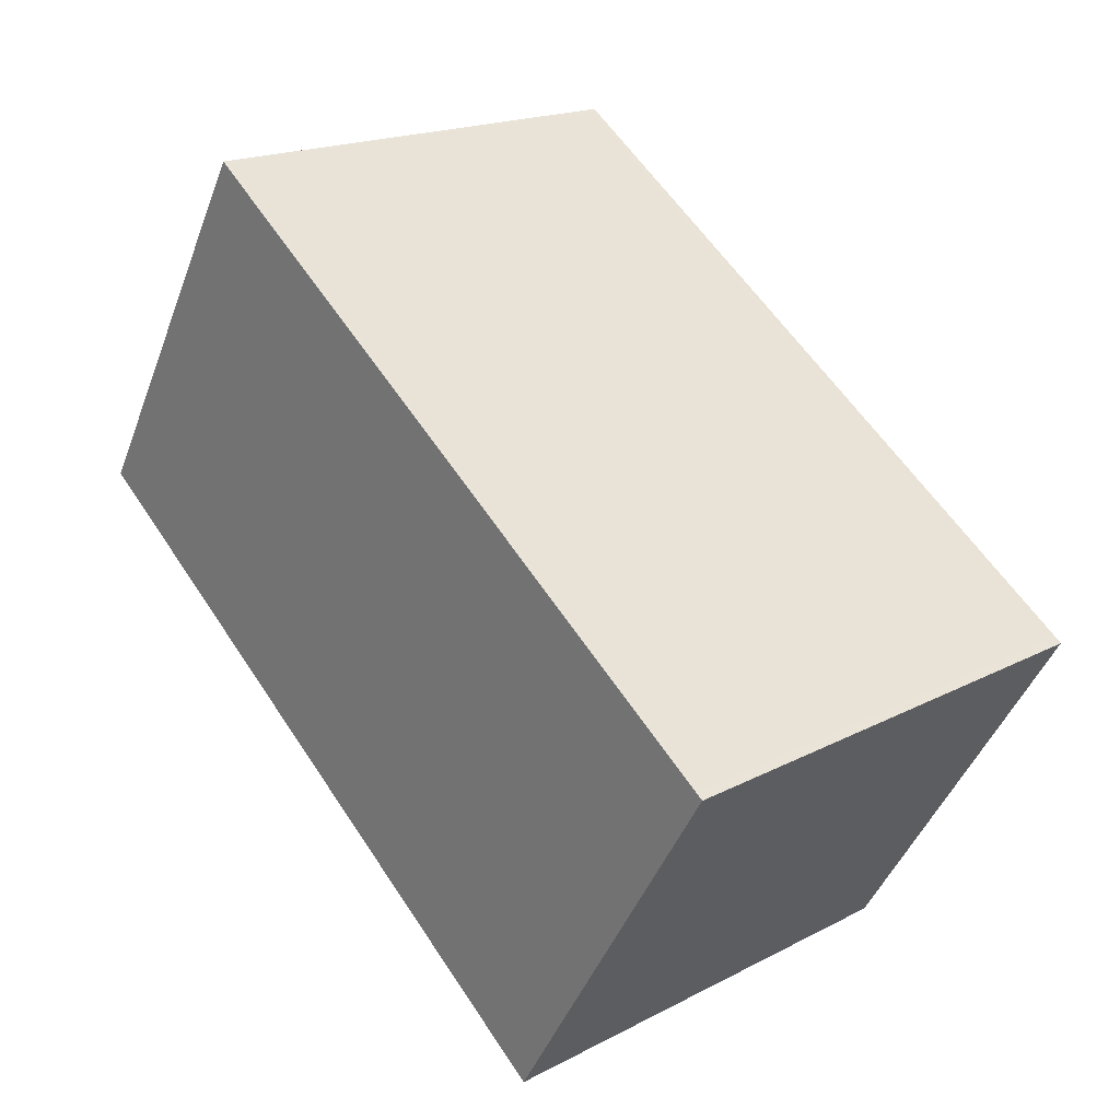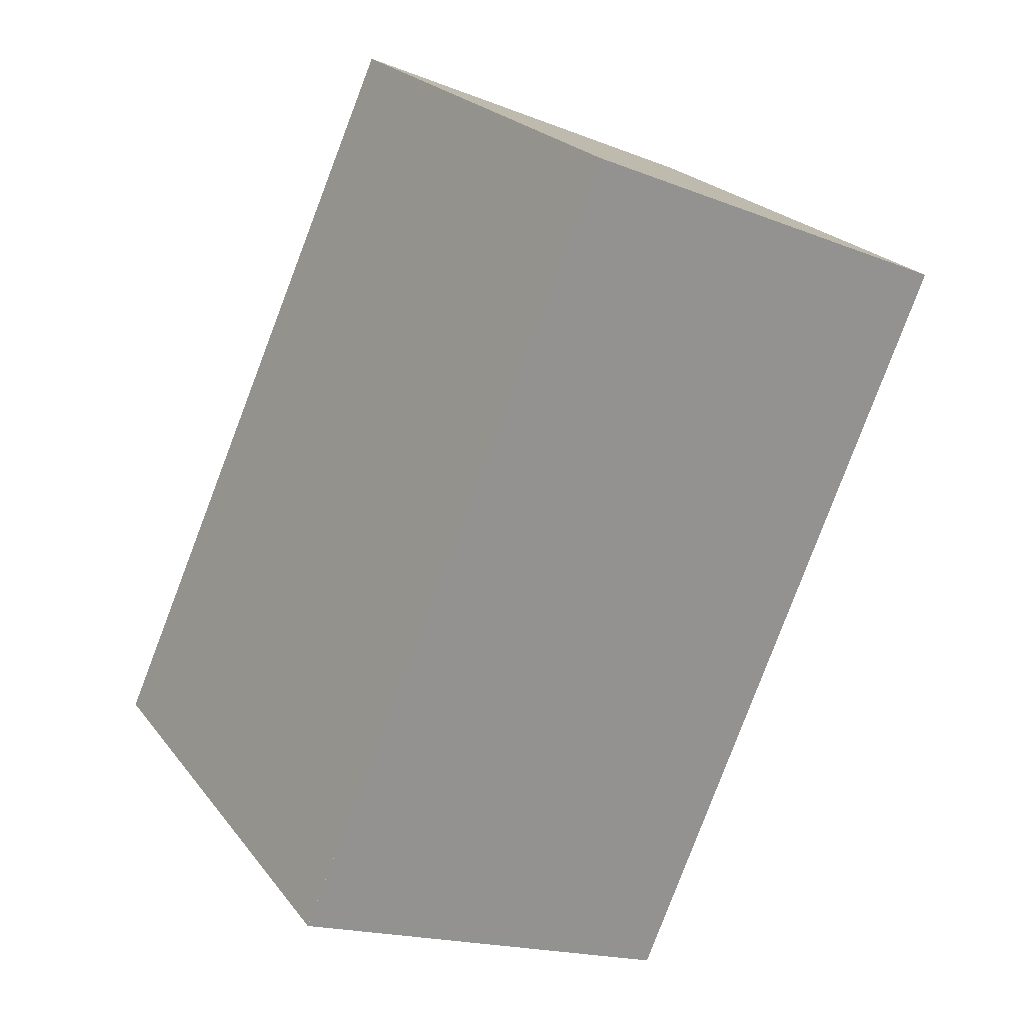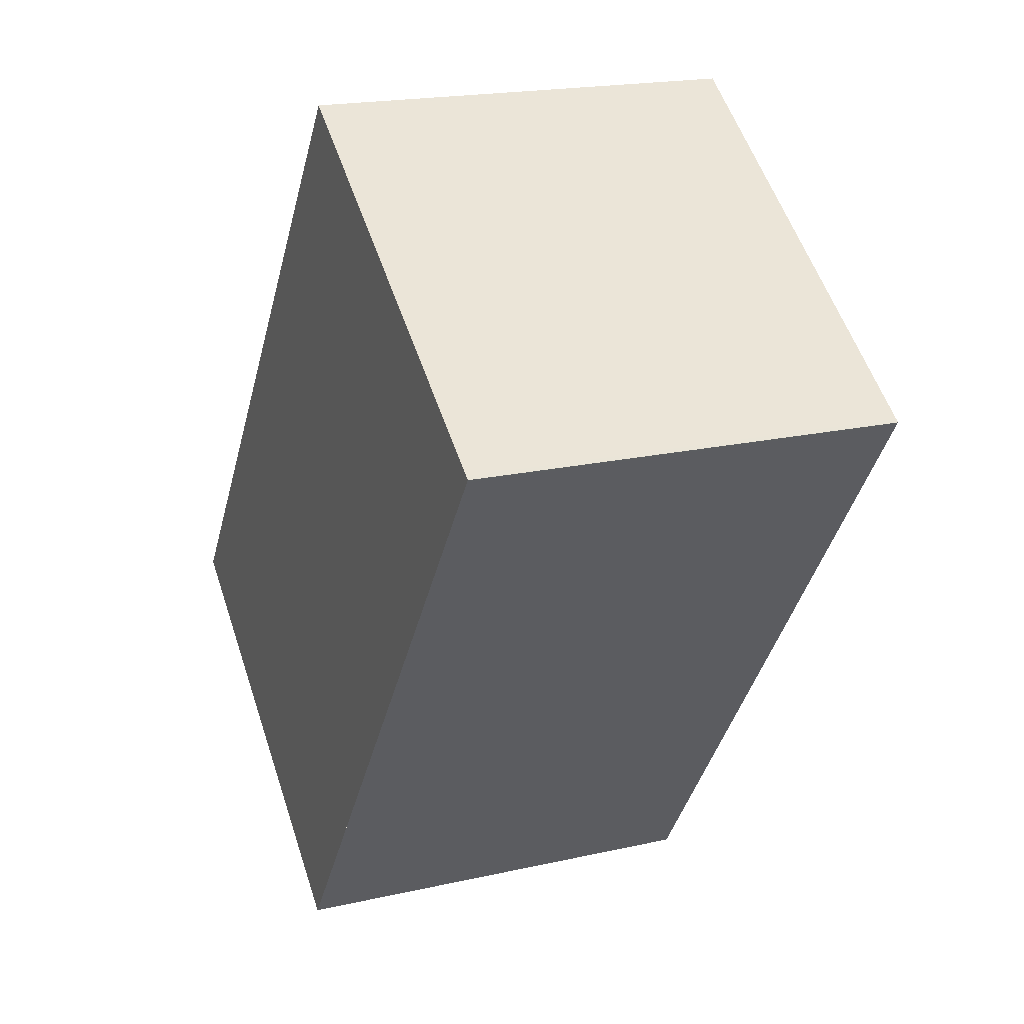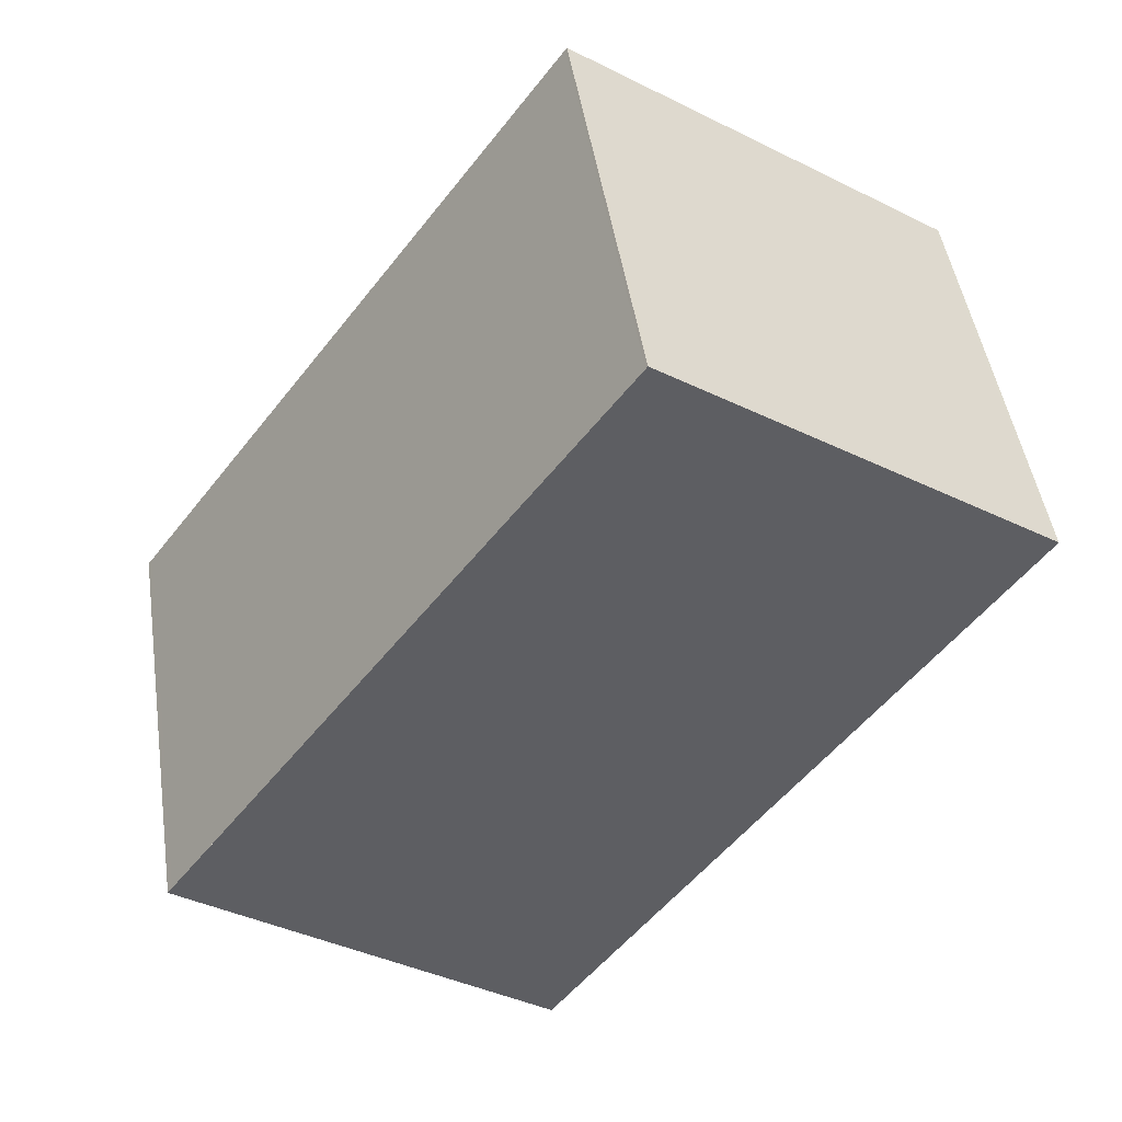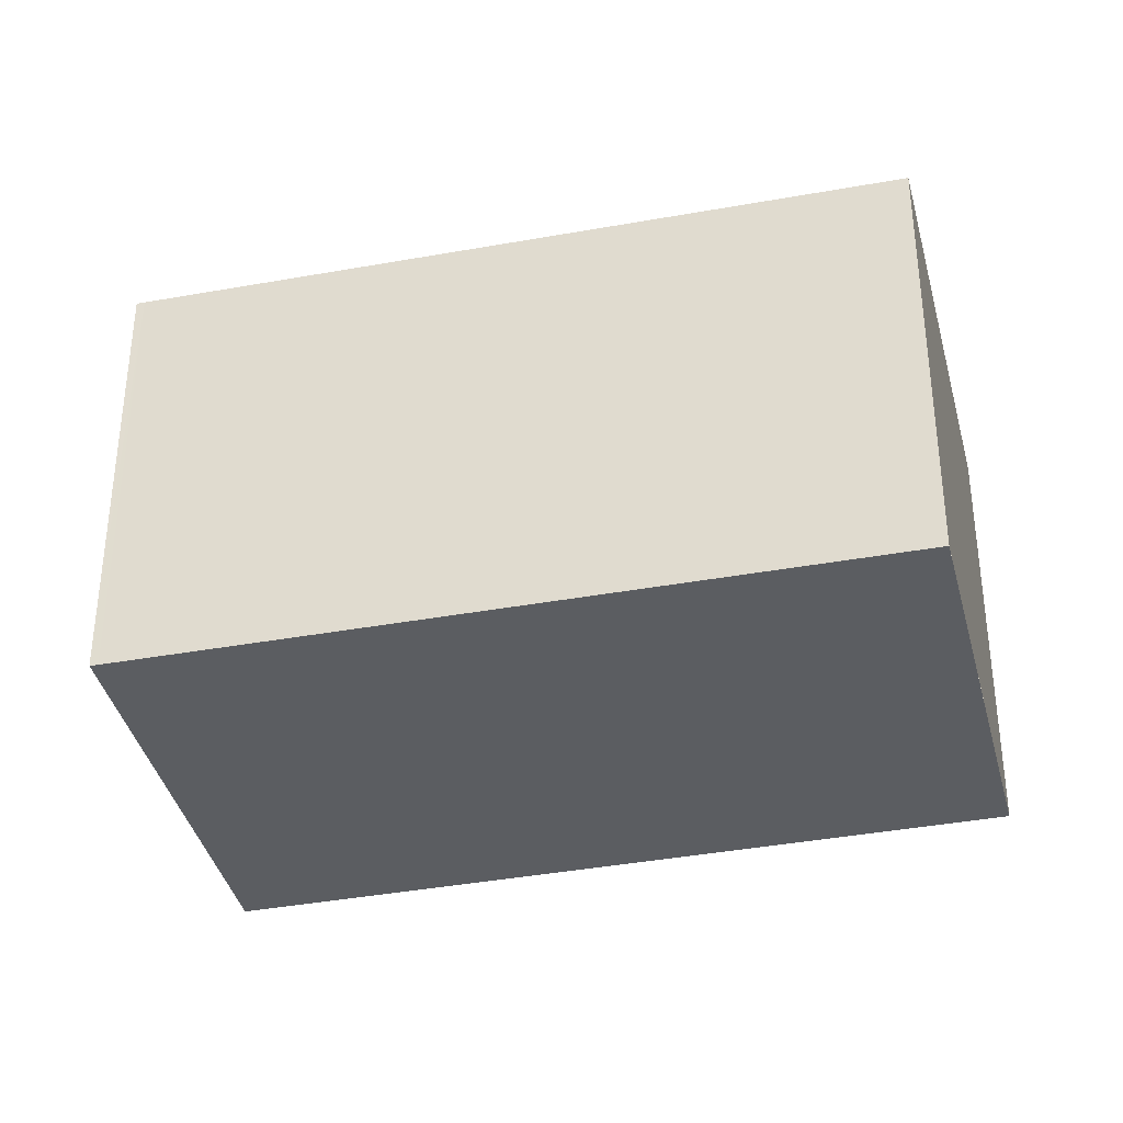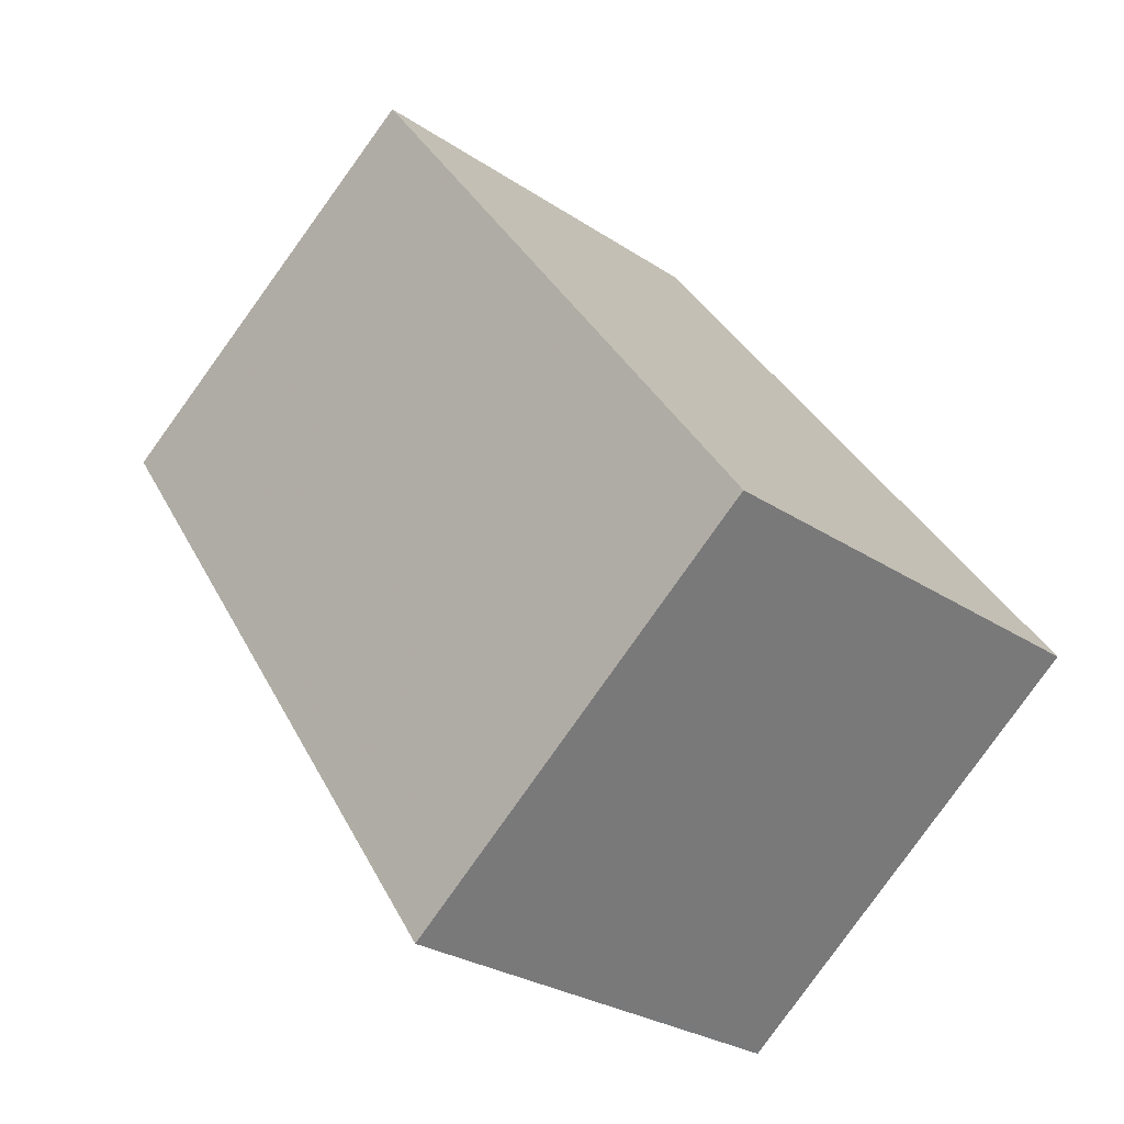
<metadata>
{"format":"obj","ext":"obj","renderer":"f3d","projection":"perspective","resolution":1024,"background":"white","views":[{"elev":-44.2,"azim":-19.8,"up":"+Y"},{"elev":-17.9,"azim":-127.8,"up":"+Y"},{"elev":19.2,"azim":-113.2,"up":"+Y"},{"elev":47.3,"azim":171.4,"up":"+Y"},{"elev":-36.0,"azim":139.5,"up":"+Z"},{"elev":-27.6,"azim":44.5,"up":"+Y"}]}
</metadata>
<code>
v -1953 -2024 2.166
v -1950 -2027 2.191
v -1952 -2029 2.214
v -1955 -2025 2.188
v -1955 -2025 2.188
v -1953 -2024 2.166
v -1953 -2024 2.166
v -1953 -2024 2.166
v -1951 -2027 2.192
v -1955 -2025 2.188
v -1955 -2025 2.188
v -1952 -2029 2.214
v -1952 -2029 2.214
v -1952 -2029 2.214
v -1951 -2027 2.192
v -1950 -2027 2.191
v -1953 -2024 2.166
v -1953 -2024 2.166
v -1953 -2024 0
v -1953 -2024 0
v -1951 -2027 2.192
v -1950 -2027 2.191
v -1950 -2027 0
v -1951 -2027 -4.441e-16
v -1952 -2029 2.214
v -1952 -2029 2.214
v -1952 -2029 0
v -1952 -2029 0
v -1955 -2025 2.188
v -1955 -2025 2.188
v -1955 -2025 -4.441e-16
v -1955 -2025 4.441e-16
v -1955 -2025 2.188
v -1955 -2025 2.188
v -1955 -2025 0
v -1955 -2025 -4.441e-16
v -1950 -2027 2.191
v -1953 -2024 2.166
v -1953 -2024 0
v -1950 -2027 0
v -1953 -2024 2.166
v -1953 -2024 2.166
v -1953 -2024 0
v -1953 -2024 0
v -1952 -2029 2.214
v -1951 -2027 2.192
v -1951 -2027 -4.441e-16
v -1952 -2029 0
v -1953 -2024 2.166
v -1955 -2025 2.188
v -1955 -2025 4.441e-16
v -1953 -2024 0
v -1952 -2029 2.214
v -1952 -2029 2.214
v -1952 -2029 0
v -1952 -2029 0
v -1955 -2025 2.188
v -1952 -2029 2.214
v -1952 -2029 0
v -1955 -2025 0
v -1950 -2027 2.191
v -1950 -2027 2.191
v -1950 -2027 0
v -1950 -2027 0
v -1953 -2024 0
v -1950 -2027 0
v -1952 -2029 0
v -1955 -2025 0
f 15 7 6 16
f 8 1 6 7
f 11 8 7 10
f 13 10 7 15
f 10 5 4 11
f 14 5 10 13
f 13 12 3 14
f 15 9 12 13
f 16 2 9 15
f 18 19 20 17
f 22 23 24 21
f 26 27 28 25
f 30 31 32 29
f 34 35 36 33
f 38 39 40 37
f 42 43 44 41
f 46 47 48 45
f 50 51 52 49
f 54 55 56 53
f 58 59 60 57
f 62 63 64 61
f 66 67 68 65

</code>
